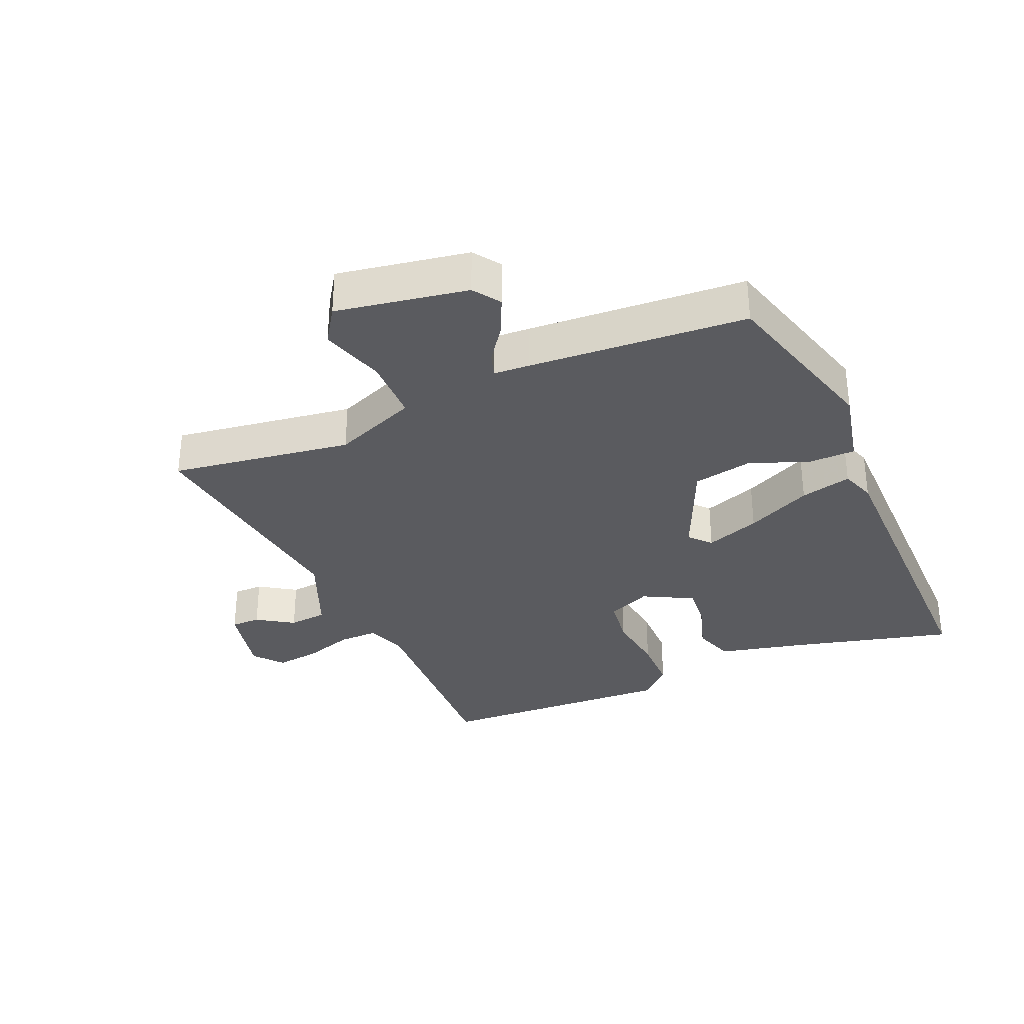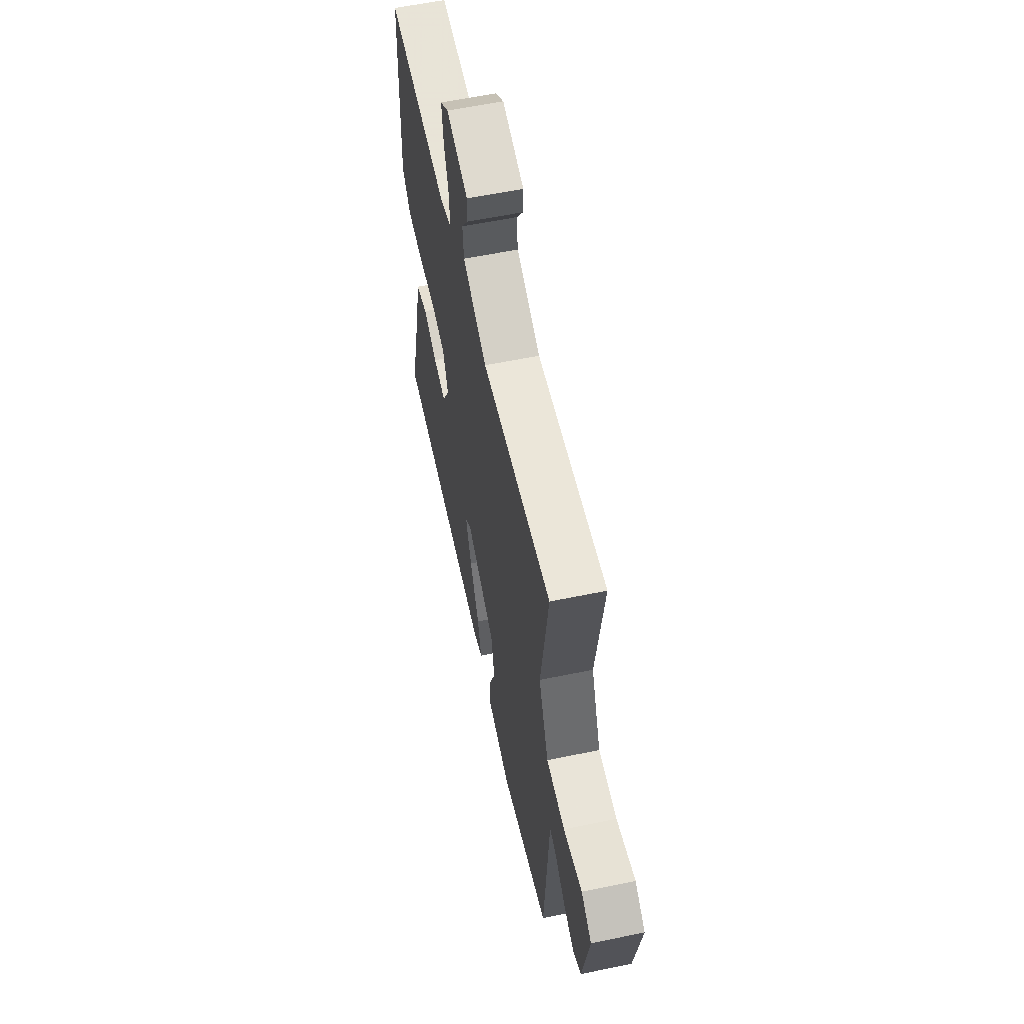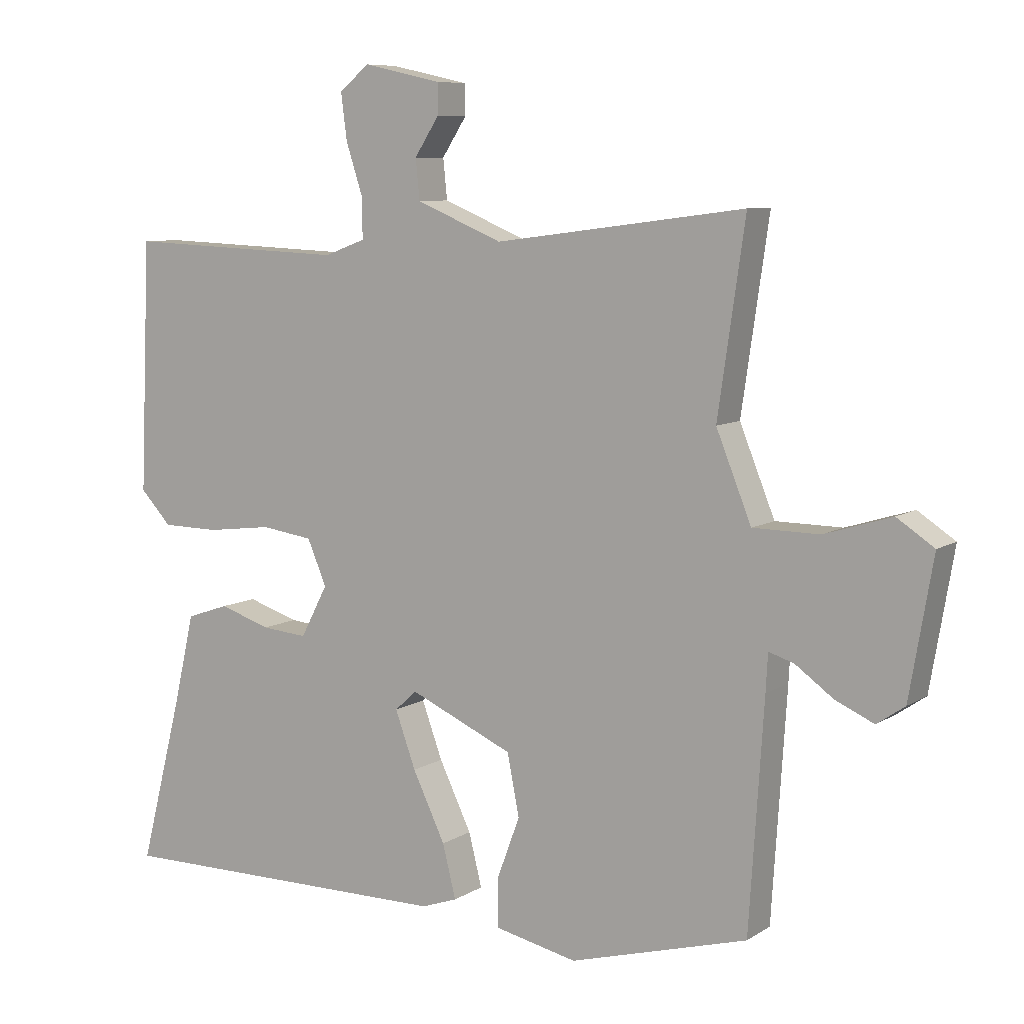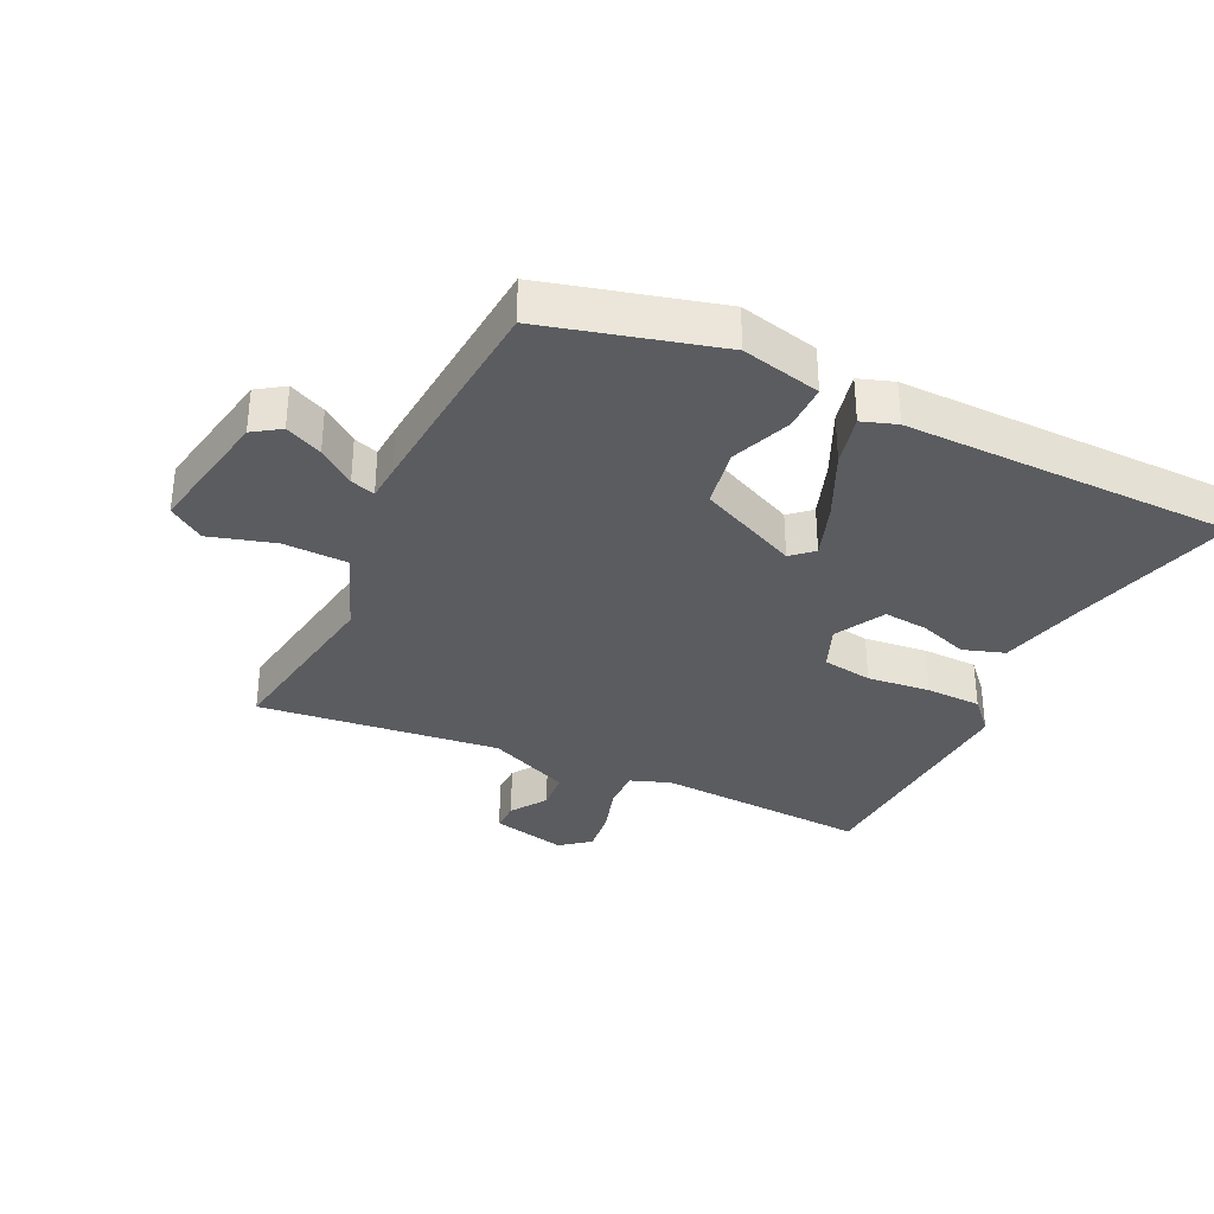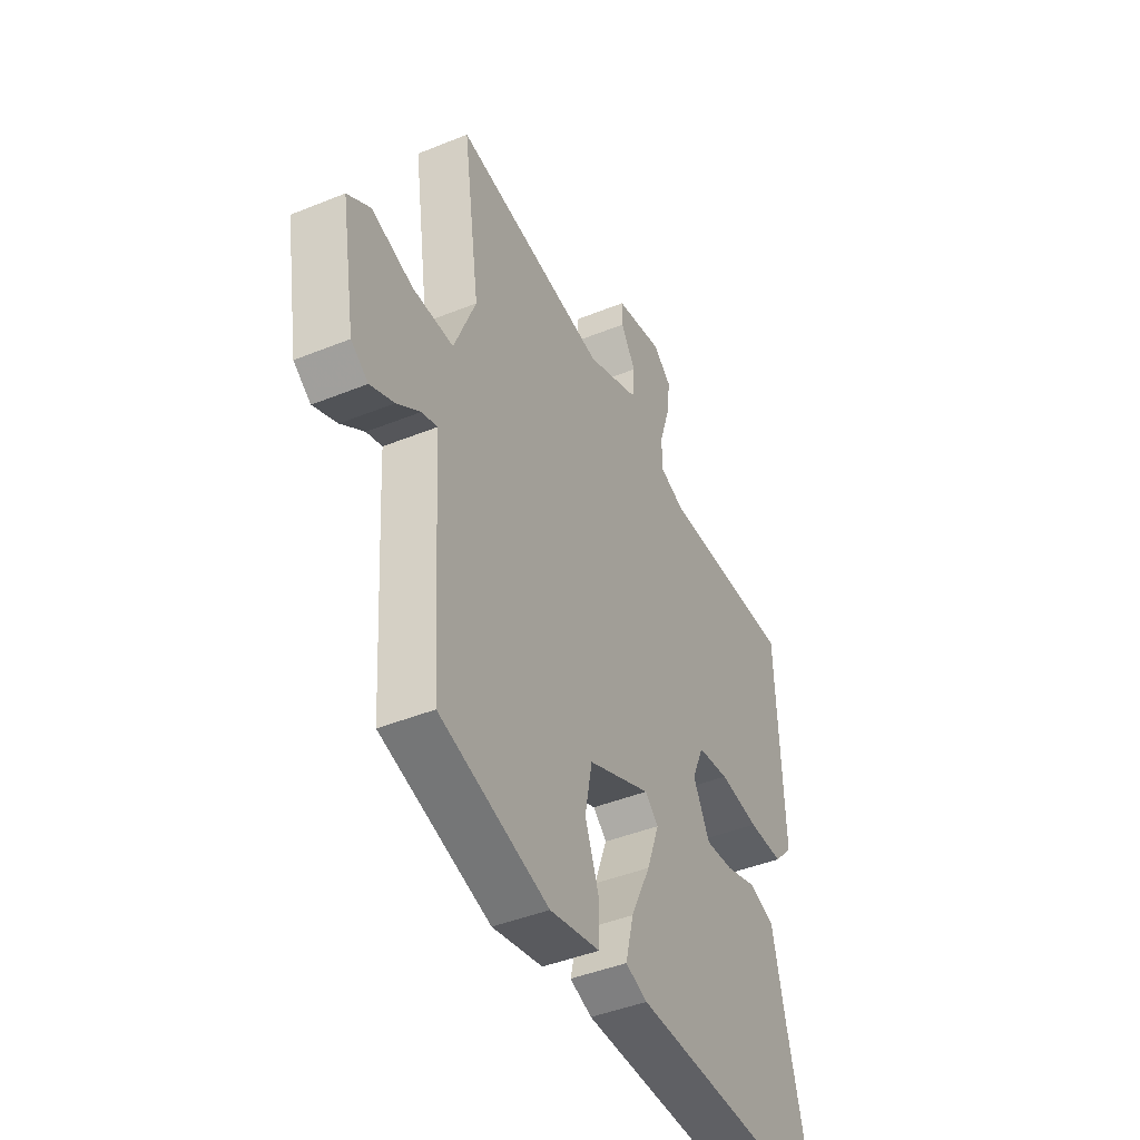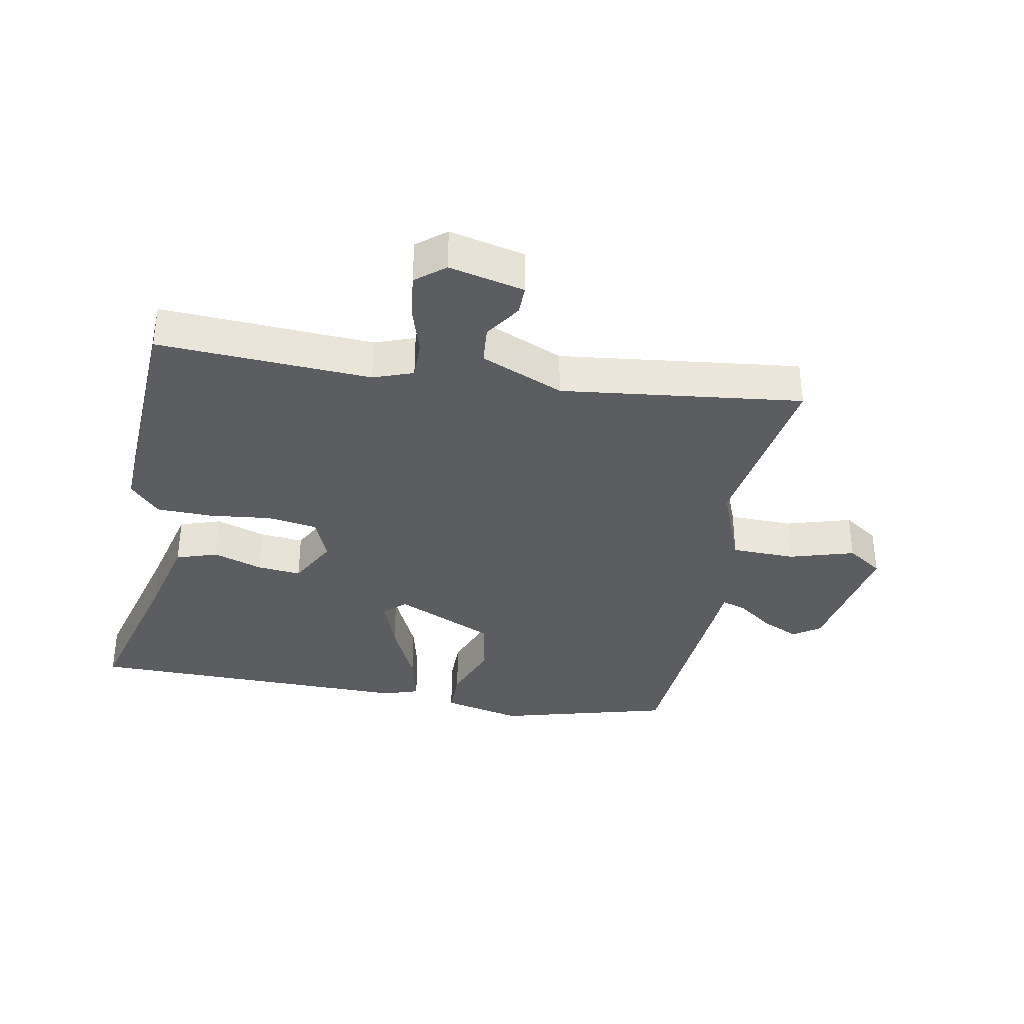
<metadata>
{"format":"obj","ext":"obj","renderer":"f3d","projection":"perspective","resolution":1024,"background":"white","views":[{"elev":-32.8,"azim":113.3,"up":"+Y"},{"elev":59.3,"azim":78.0,"up":"+Z"},{"elev":8.1,"azim":31.6,"up":"+Z"},{"elev":-34.0,"azim":153.7,"up":"+Y"},{"elev":-43.5,"azim":115.6,"up":"+Z"},{"elev":-35.6,"azim":-11.2,"up":"+Y"}]}
</metadata>
<code>
v -0.524 0.07 -0.475
v -0.459 0.07 -0.221
v -0.428 0.07 -0.087
v -0.364 0.07 -0.065
v -0.287 0.07 -0.09
v -0.218 0.07 -0.096
v -0.177 0.07 -0.018
v -0.206 0.07 0.05
v -0.284 0.07 0.061
v -0.382 0.07 0.049
v -0.469 0.07 0.05
v -0.516 0.07 0.1
v -0.5 0.07 0.477
v -0.167 0.07 0.463
v -0.105 0.07 0.486
v -0.106 0.07 0.547
v -0.131 0.07 0.624
v -0.14 0.07 0.693
v -0.095 0.07 0.73
v 0.023 0.07 0.704
v 0.023 0.07 0.658
v -0.014 0.07 0.601
v -0.008 0.07 0.541
v 0.122 0.07 0.487
v 0.498 0.07 0.536
v 0.457 0.07 0.253
v 0.51 0.07 0.122
v 0.61 0.07 0.121
v 0.711 0.07 0.152
v 0.767 0.07 0.115
v 0.732 0.07 -0.09
v 0.69 0.07 -0.119
v 0.632 0.07 -0.093
v 0.575 0.07 -0.052
v 0.537 0.07 -0.04
v 0.534 0.07 -0.096
v 0.512 0.07 -0.436
v 0.244 0.07 -0.511
v 0.12 0.07 -0.484
v 0.119 0.07 -0.412
v 0.154 0.07 -0.318
v 0.136 0.07 -0.226
v -0.02 0.07 -0.157
v -0.053 0.07 -0.187
v -0.022 0.07 -0.272
v 0.027 0.07 -0.374
v 0.047 0.07 -0.454
v -0.007 0.07 -0.473
v -0.524 0 -0.475
v -0.459 0 -0.221
v -0.428 0 -0.087
v -0.364 0 -0.065
v -0.287 0 -0.09
v -0.218 0 -0.096
v -0.177 0 -0.018
v -0.206 0 0.05
v -0.284 0 0.061
v -0.382 0 0.049
v -0.469 0 0.05
v -0.516 0 0.1
v -0.5 0 0.477
v -0.167 0 0.463
v -0.105 0 0.486
v -0.106 0 0.547
v -0.131 0 0.624
v -0.14 0 0.693
v -0.095 0 0.73
v 0.023 0 0.704
v 0.023 0 0.658
v -0.014 0 0.601
v -0.008 0 0.541
v 0.122 0 0.487
v 0.498 0 0.536
v 0.457 0 0.253
v 0.51 0 0.122
v 0.61 0 0.121
v 0.711 0 0.152
v 0.767 0 0.115
v 0.732 0 -0.09
v 0.69 0 -0.119
v 0.632 0 -0.093
v 0.575 0 -0.052
v 0.537 0 -0.04
v 0.534 0 -0.096
v 0.512 0 -0.436
v 0.244 0 -0.511
v 0.12 0 -0.484
v 0.119 0 -0.412
v 0.154 0 -0.318
v 0.136 0 -0.226
v -0.02 0 -0.157
v -0.053 0 -0.187
v -0.022 0 -0.272
v 0.027 0 -0.374
v 0.047 0 -0.454
v -0.007 0 -0.473
f 45 46 47 48
f 44 45 48 1
f 43 44 1 2
f 38 39 40 41
f 38 41 42
f 35 36 37 38
f 35 38 42
f 31 32 33 34
f 31 34 35
f 28 29 30 31
f 27 28 31 35
f 26 27 35 42
f 24 25 26 42
f 19 20 21 22
f 19 22 23
f 16 17 18 19
f 15 16 19 23
f 11 12 13 14
f 9 10 11 14
f 8 9 14 15
f 7 8 15 23
f 2 3 4 5
f 43 2 5 6
f 23 24 42 43
f 7 23 43
f 6 7 43
f 96 95 94 93
f 49 96 93 92
f 50 49 92 91
f 89 88 87 86
f 90 89 86
f 86 85 84 83
f 90 86 83
f 82 81 80 79
f 83 82 79
f 79 78 77 76
f 83 79 76 75
f 90 83 75 74
f 90 74 73 72
f 70 69 68 67
f 71 70 67
f 67 66 65 64
f 71 67 64 63
f 62 61 60 59
f 62 59 58 57
f 63 62 57 56
f 71 63 56 55
f 53 52 51 50
f 54 53 50 91
f 91 90 72 71
f 91 71 55
f 91 55 54
f 1 49 50 2
f 2 50 51 3
f 3 51 52 4
f 4 52 53 5
f 5 53 54 6
f 6 54 55 7
f 7 55 56 8
f 8 56 57 9
f 9 57 58 10
f 10 58 59 11
f 11 59 60 12
f 12 60 61 13
f 13 61 62 14
f 14 62 63 15
f 15 63 64 16
f 16 64 65 17
f 17 65 66 18
f 18 66 67 19
f 19 67 68 20
f 20 68 69 21
f 21 69 70 22
f 22 70 71 23
f 23 71 72 24
f 24 72 73 25
f 25 73 74 26
f 26 74 75 27
f 27 75 76 28
f 28 76 77 29
f 29 77 78 30
f 30 78 79 31
f 31 79 80 32
f 32 80 81 33
f 33 81 82 34
f 34 82 83 35
f 35 83 84 36
f 36 84 85 37
f 37 85 86 38
f 38 86 87 39
f 39 87 88 40
f 40 88 89 41
f 41 89 90 42
f 42 90 91 43
f 43 91 92 44
f 44 92 93 45
f 45 93 94 46
f 46 94 95 47
f 47 95 96 48
f 48 96 49 1

</code>
